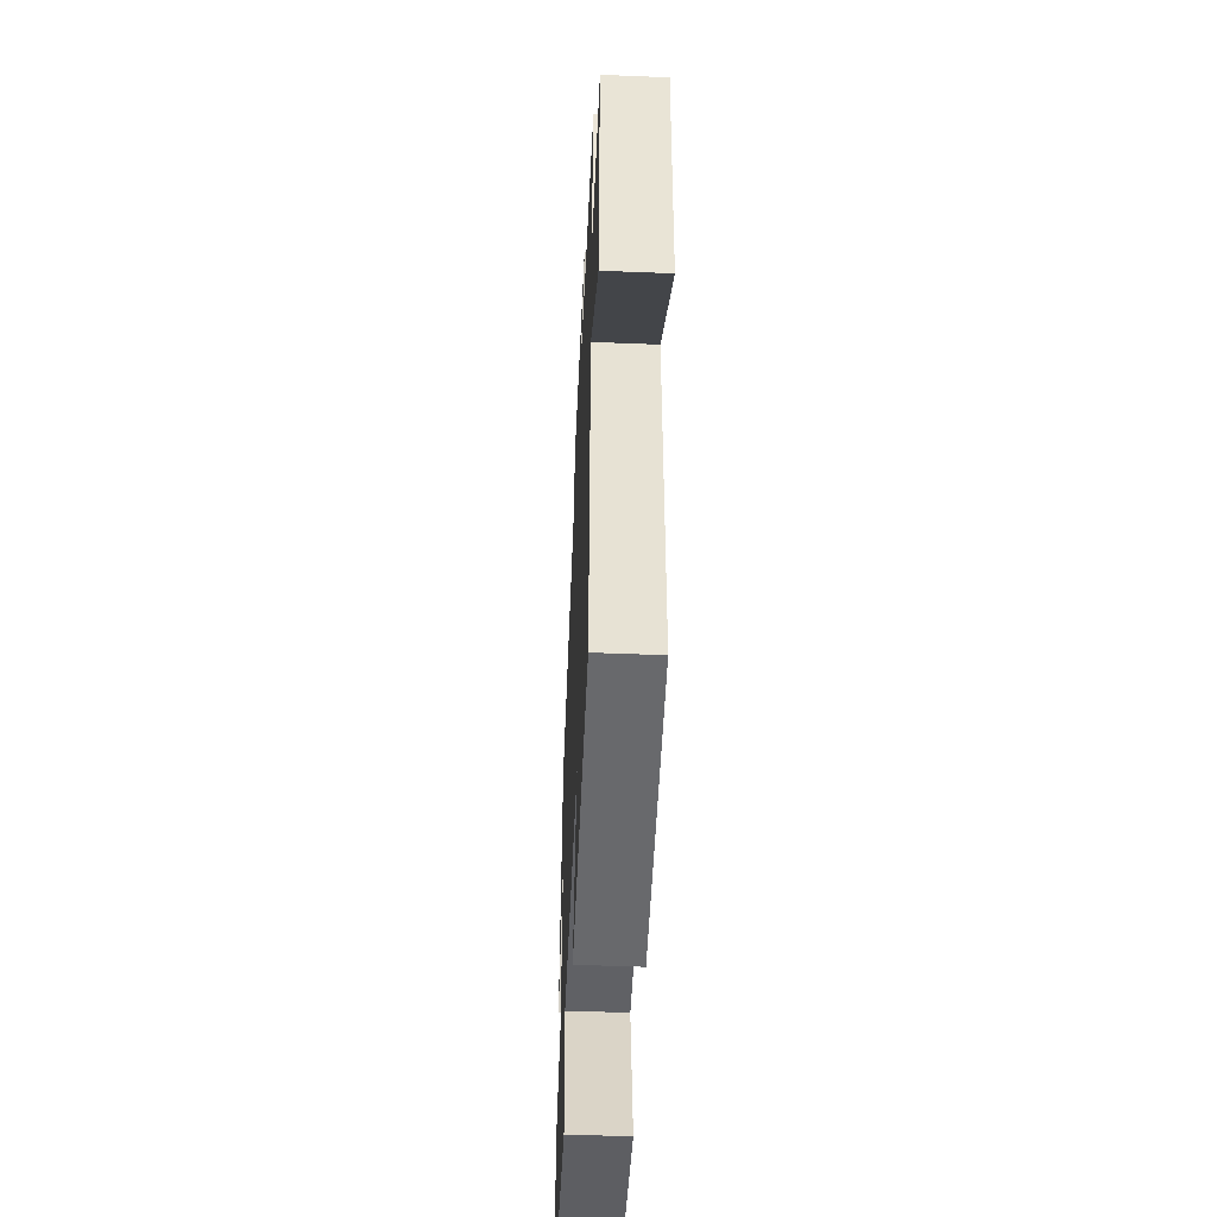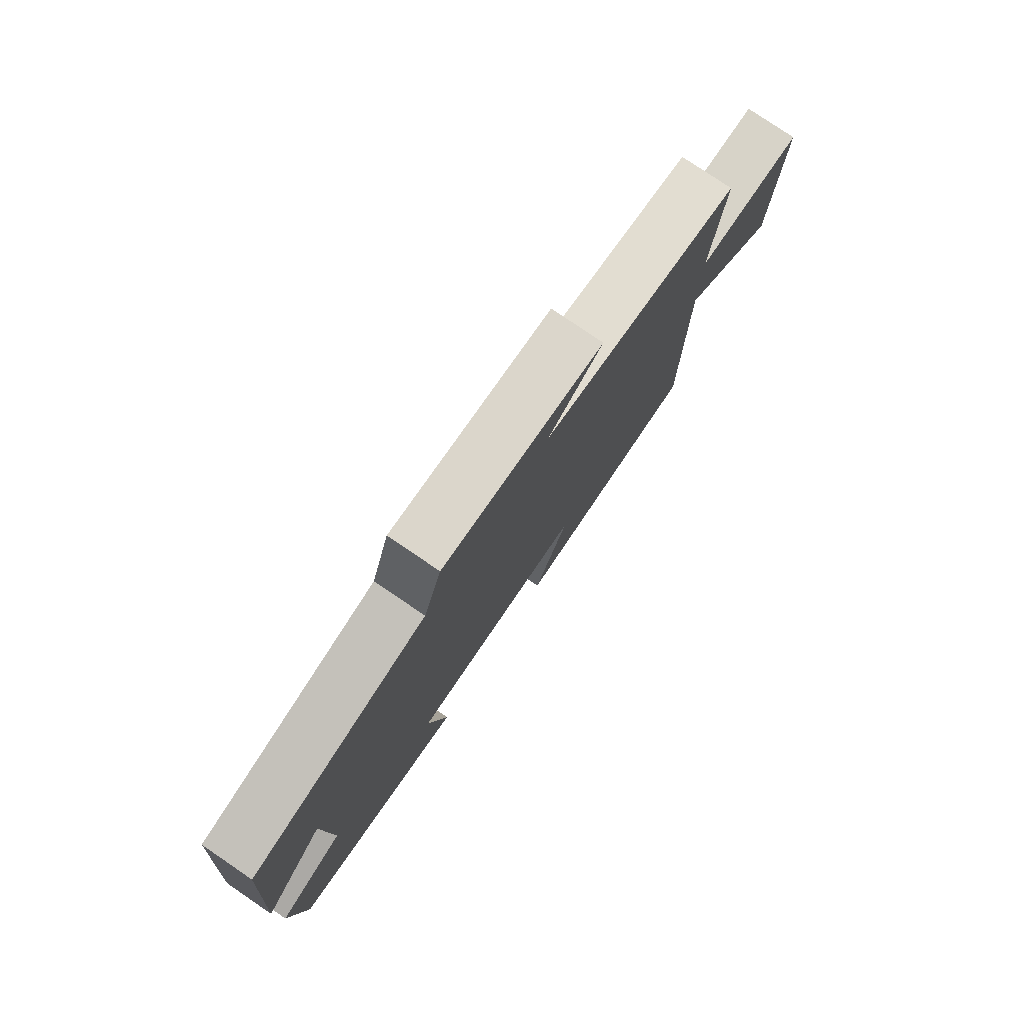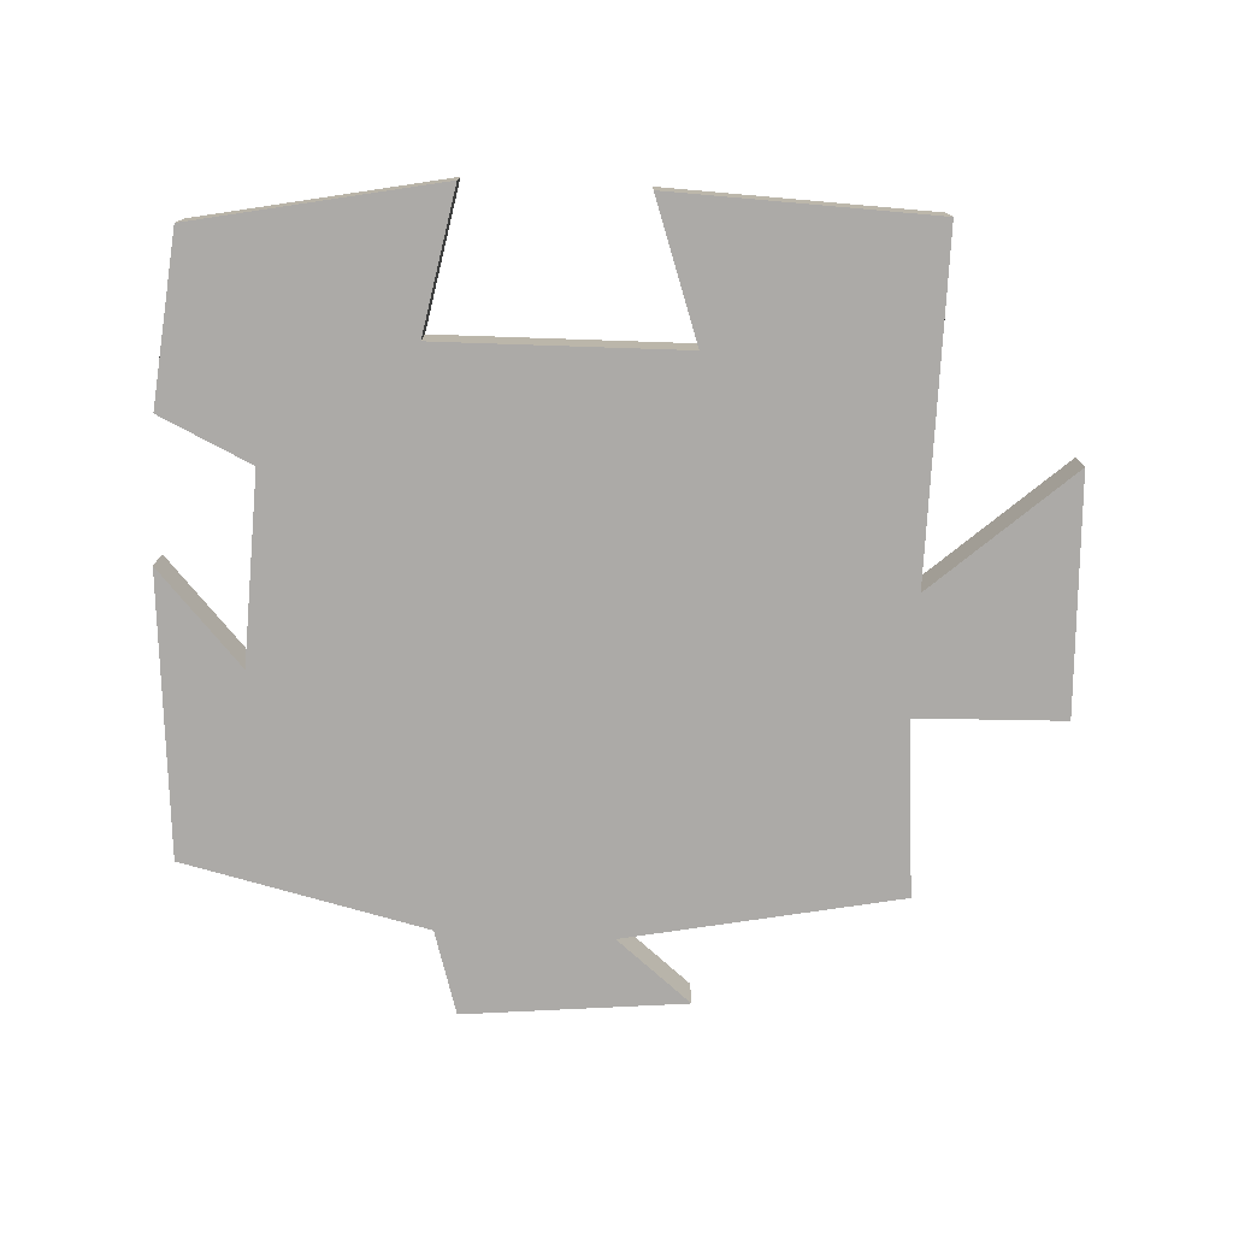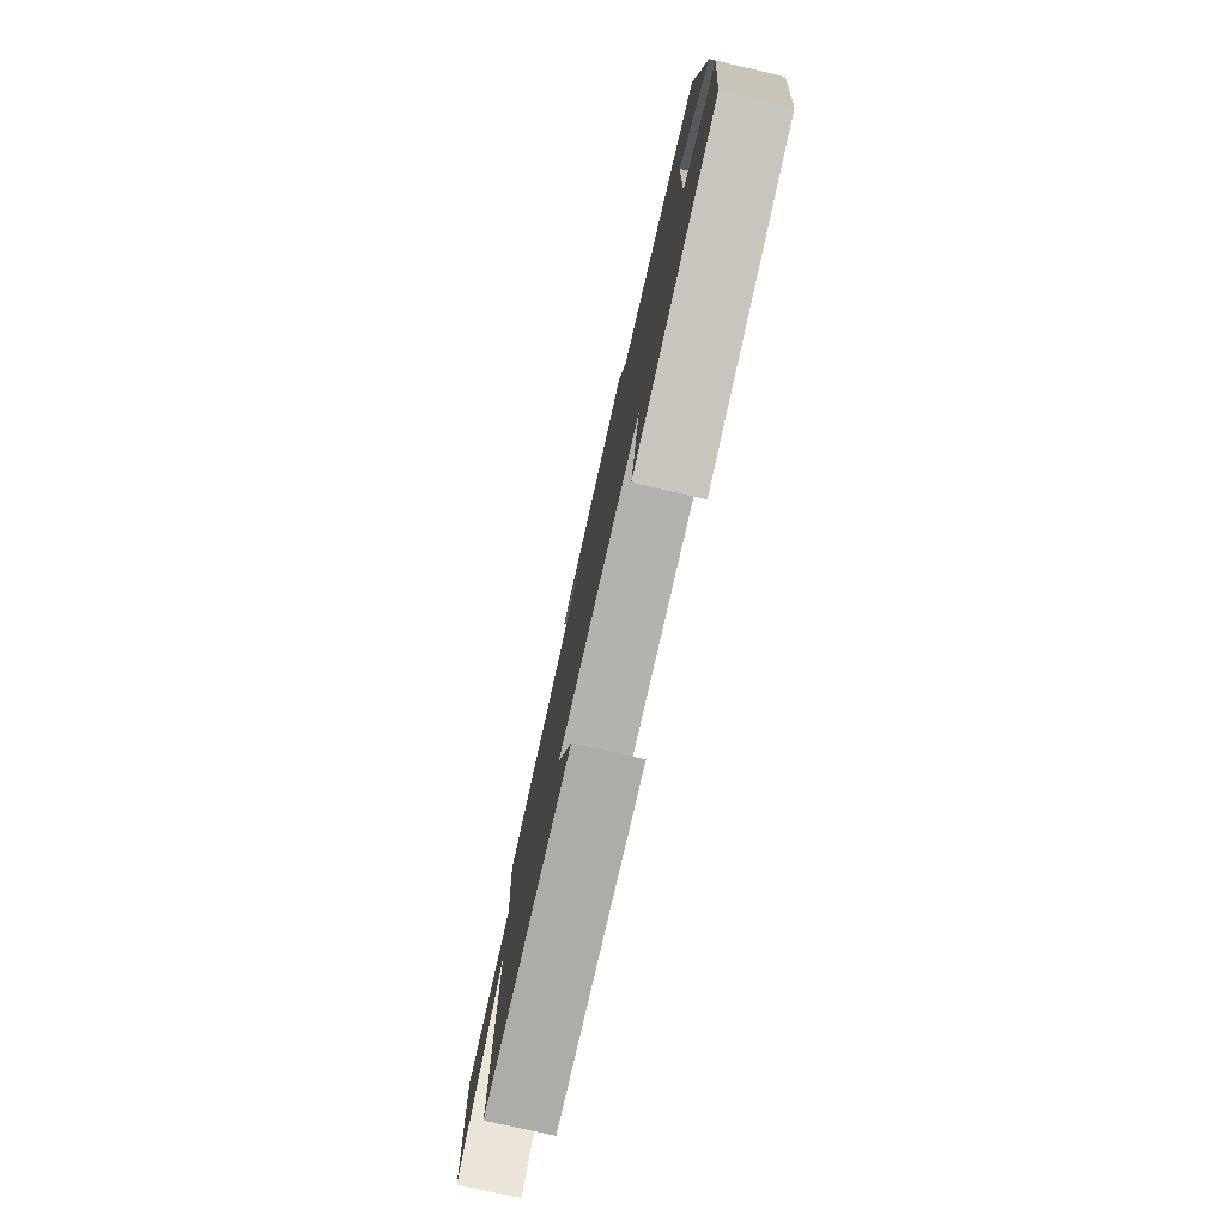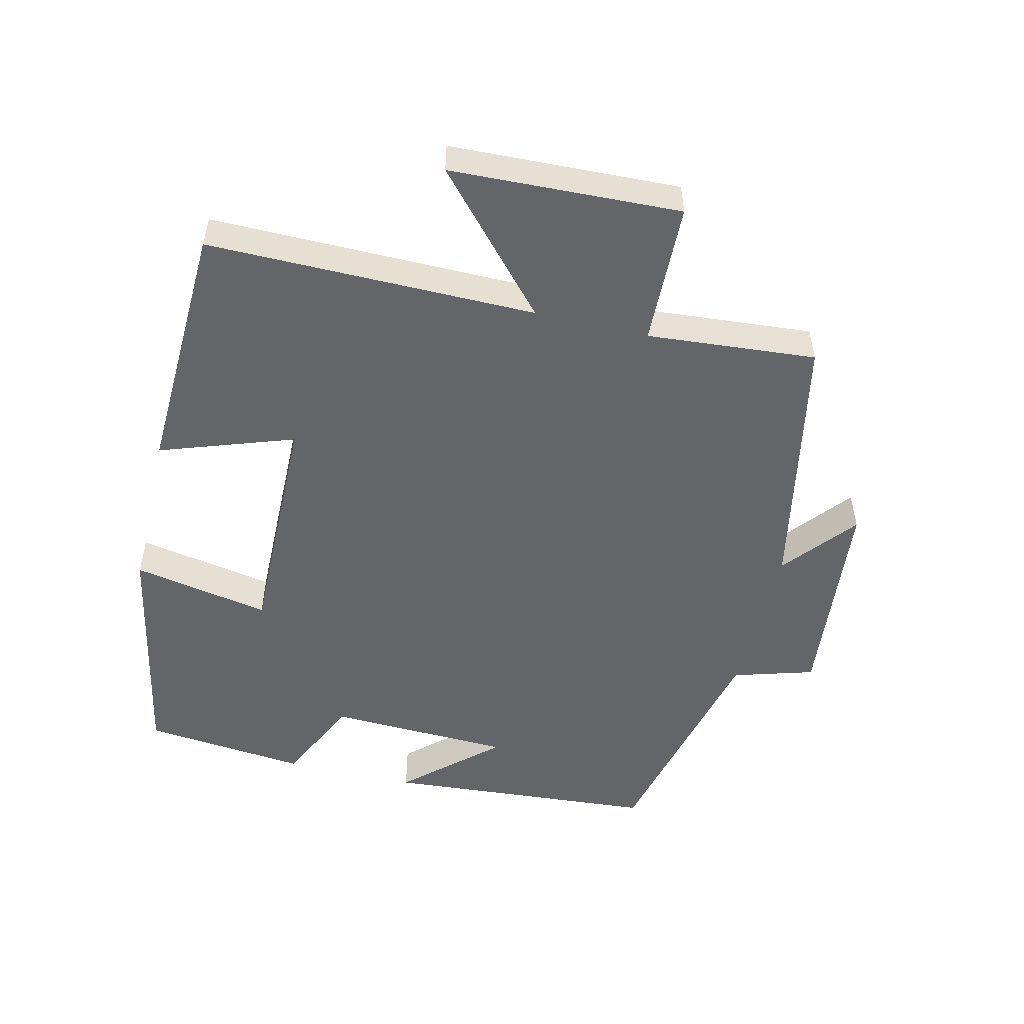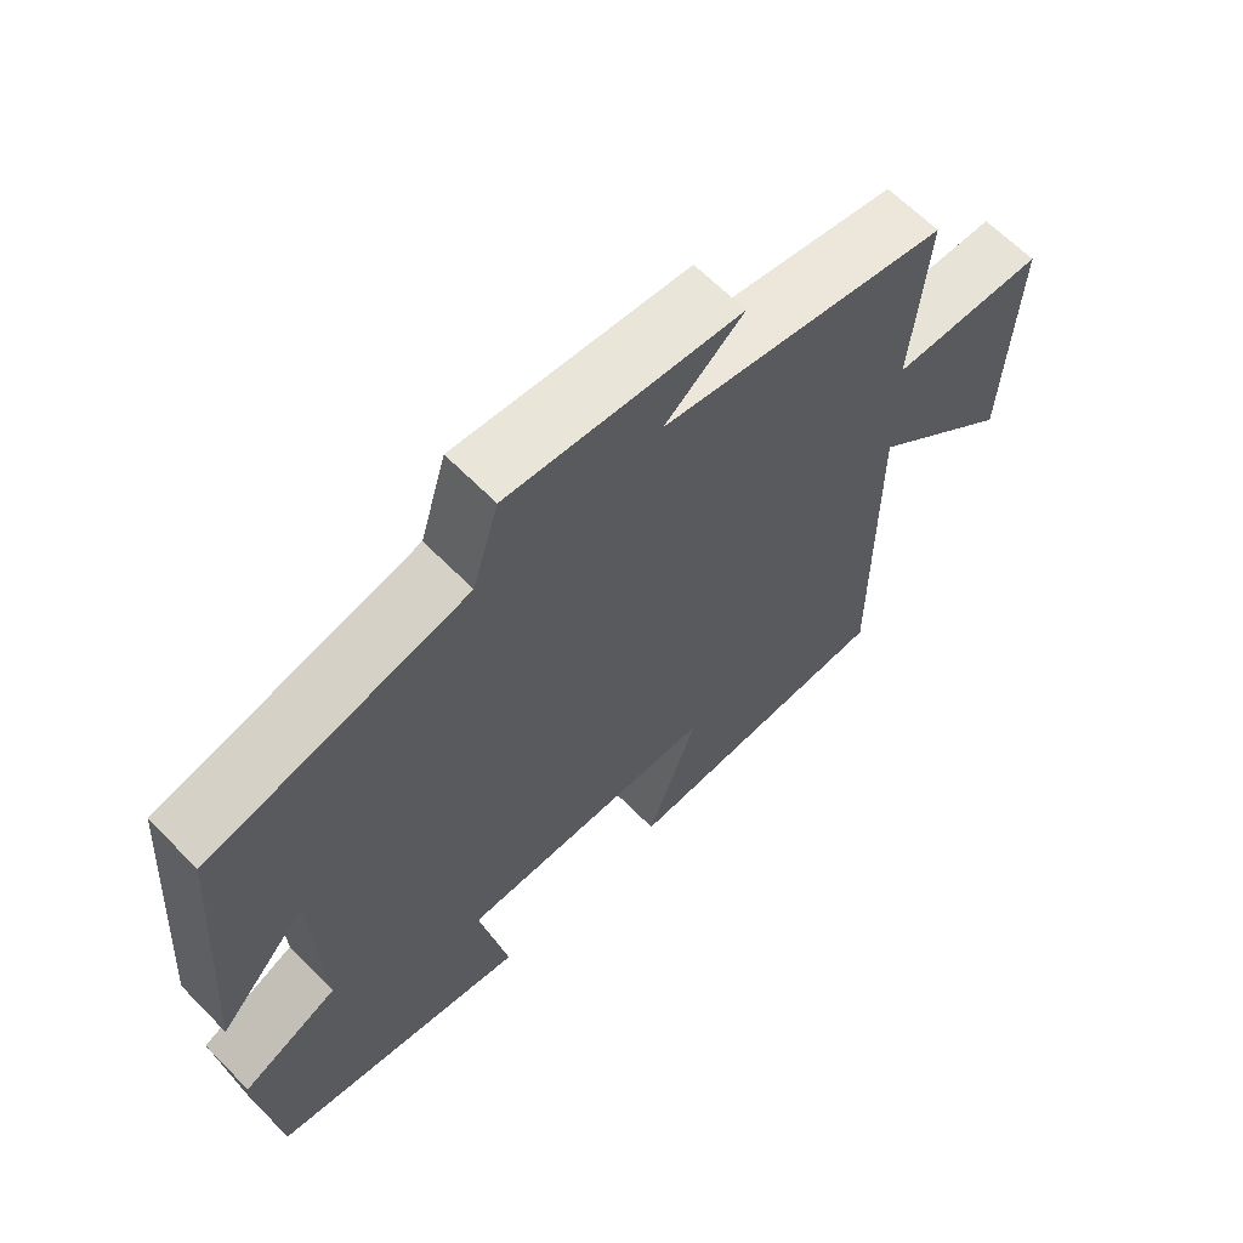
<metadata>
{"format":"obj","ext":"obj","renderer":"f3d","projection":"perspective","resolution":1024,"background":"white","views":[{"elev":-50.7,"azim":-92.5,"up":"+Z"},{"elev":78.8,"azim":124.2,"up":"+Z"},{"elev":-76.1,"azim":177.1,"up":"+Y"},{"elev":-78.8,"azim":77.2,"up":"+Z"},{"elev":-51.6,"azim":-103.5,"up":"+Y"},{"elev":63.9,"azim":135.6,"up":"+Z"}]}
</metadata>
<code>
v -0.502 0.07 -0.486
v -0.5 0.07 0
v -0.698 0.07 -0.177
v -0.712 0.07 0.163
v -0.5 0.07 0.17
v -0.521 0.07 0.421
v -0.127 0.07 0.5
v -0.235 0.07 0.588
v 0.083 0.07 0.62
v 0.119 0.07 0.5
v 0.469 0.07 0.419
v 0.5 0.07 0.014
v 0.378 0.07 0.148
v 0.368 0.07 -0.124
v 0.5 0.07 -0.186
v 0.475 0.07 -0.429
v 0.122 0.07 -0.5
v 0.161 0.07 -0.296
v -0.193 0.07 -0.302
v -0.124 0.07 -0.5
v -0.502 0 -0.486
v -0.5 0 0
v -0.698 0 -0.177
v -0.712 0 0.163
v -0.5 0 0.17
v -0.521 0 0.421
v -0.127 0 0.5
v -0.235 0 0.588
v 0.083 0 0.62
v 0.119 0 0.5
v 0.469 0 0.419
v 0.5 0 0.014
v 0.378 0 0.148
v 0.368 0 -0.124
v 0.5 0 -0.186
v 0.475 0 -0.429
v 0.122 0 -0.5
v 0.161 0 -0.296
v -0.193 0 -0.302
v -0.124 0 -0.5
f 19 20 1 2
f 18 19 2
f 16 17 18
f 15 16 18
f 14 15 18
f 13 14 18 2
f 10 11 12 13
f 10 13 2
f 7 8 9 10
f 5 6 7 10
f 5 10 2
f 2 3 4 5
f 22 21 40 39
f 22 39 38
f 38 37 36
f 38 36 35
f 38 35 34
f 22 38 34 33
f 33 32 31 30
f 22 33 30
f 30 29 28 27
f 30 27 26 25
f 22 30 25
f 25 24 23 22
f 1 21 22 2
f 2 22 23 3
f 3 23 24 4
f 4 24 25 5
f 5 25 26 6
f 6 26 27 7
f 7 27 28 8
f 8 28 29 9
f 9 29 30 10
f 10 30 31 11
f 11 31 32 12
f 12 32 33 13
f 13 33 34 14
f 14 34 35 15
f 15 35 36 16
f 16 36 37 17
f 17 37 38 18
f 18 38 39 19
f 19 39 40 20
f 20 40 21 1

</code>
